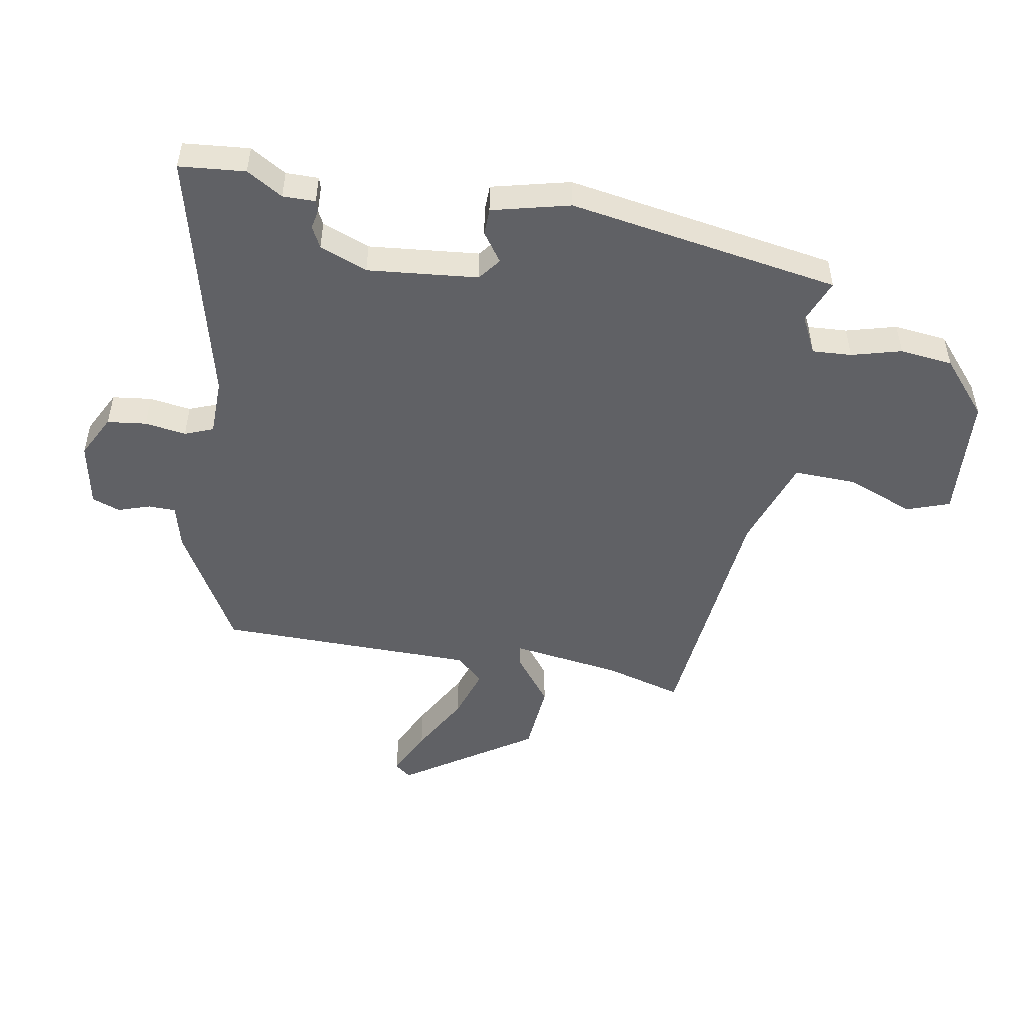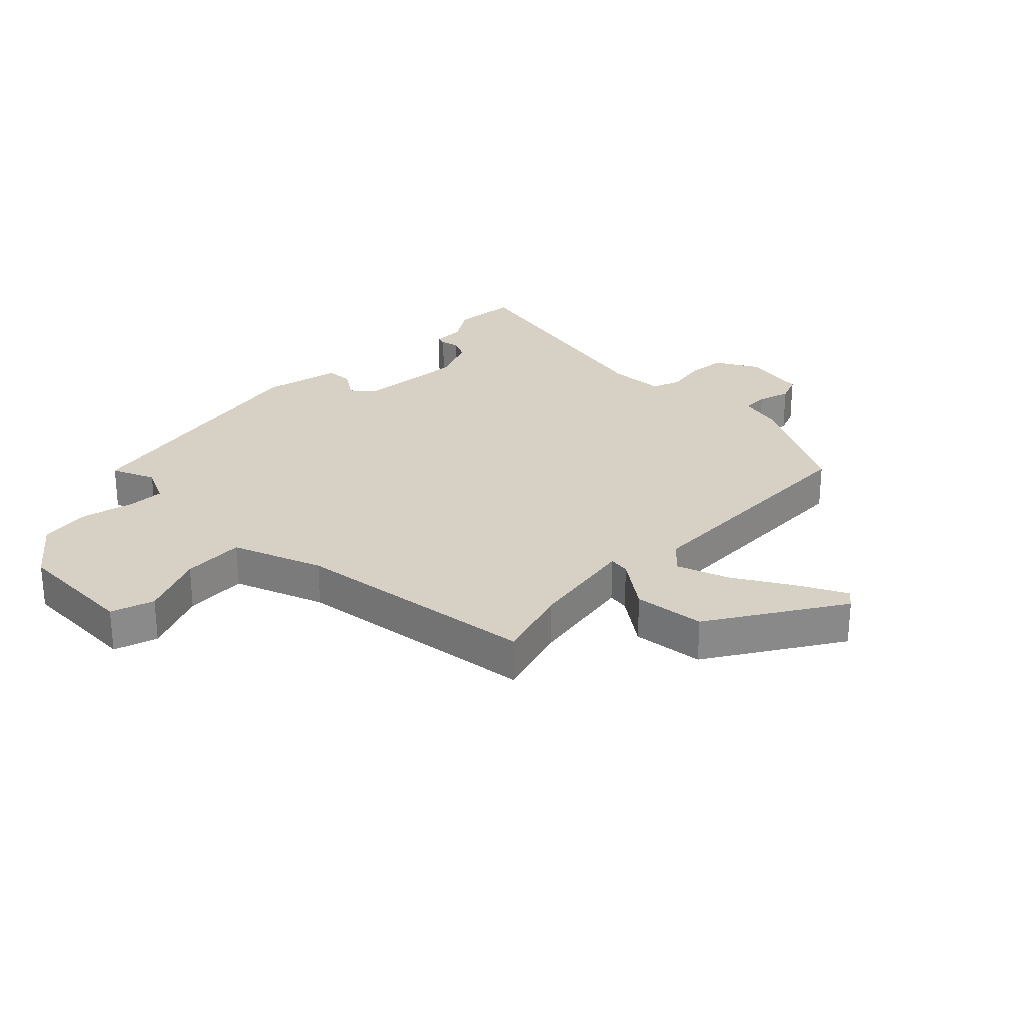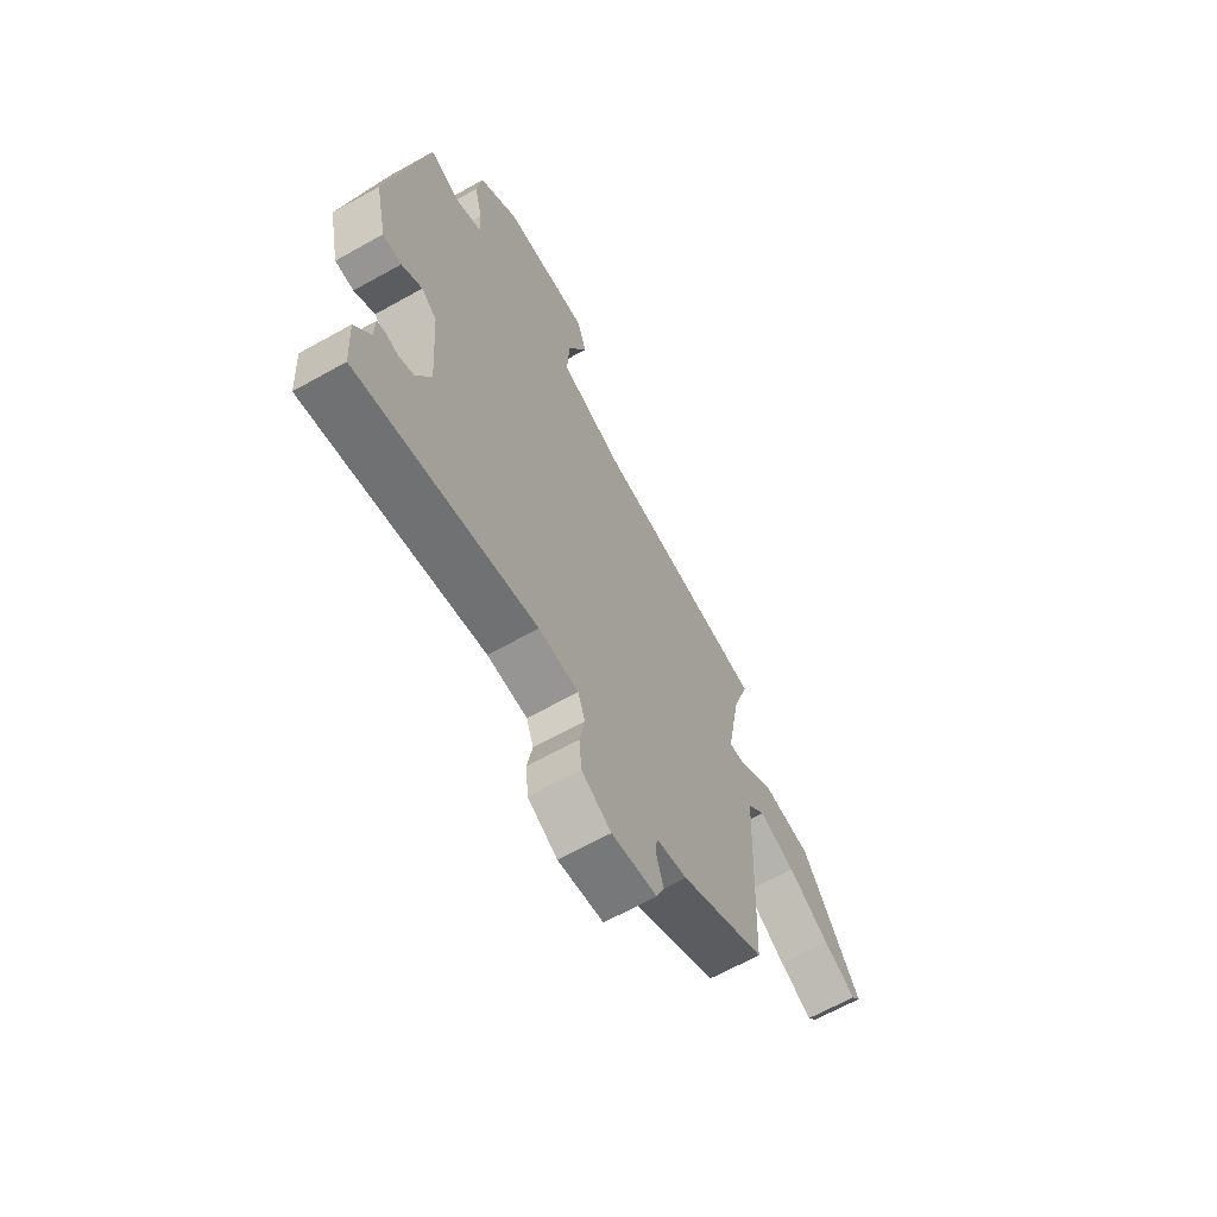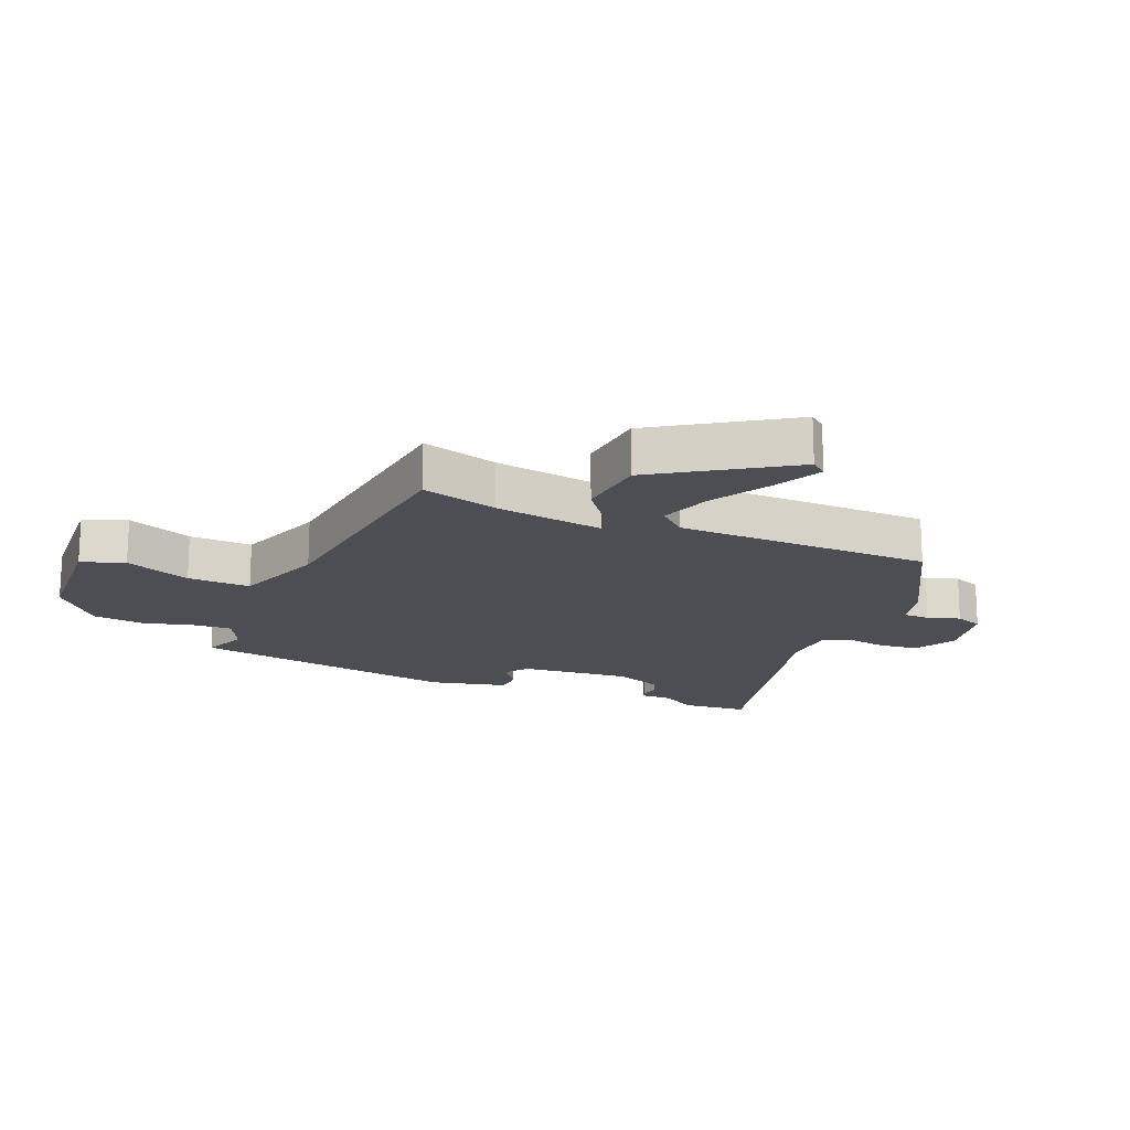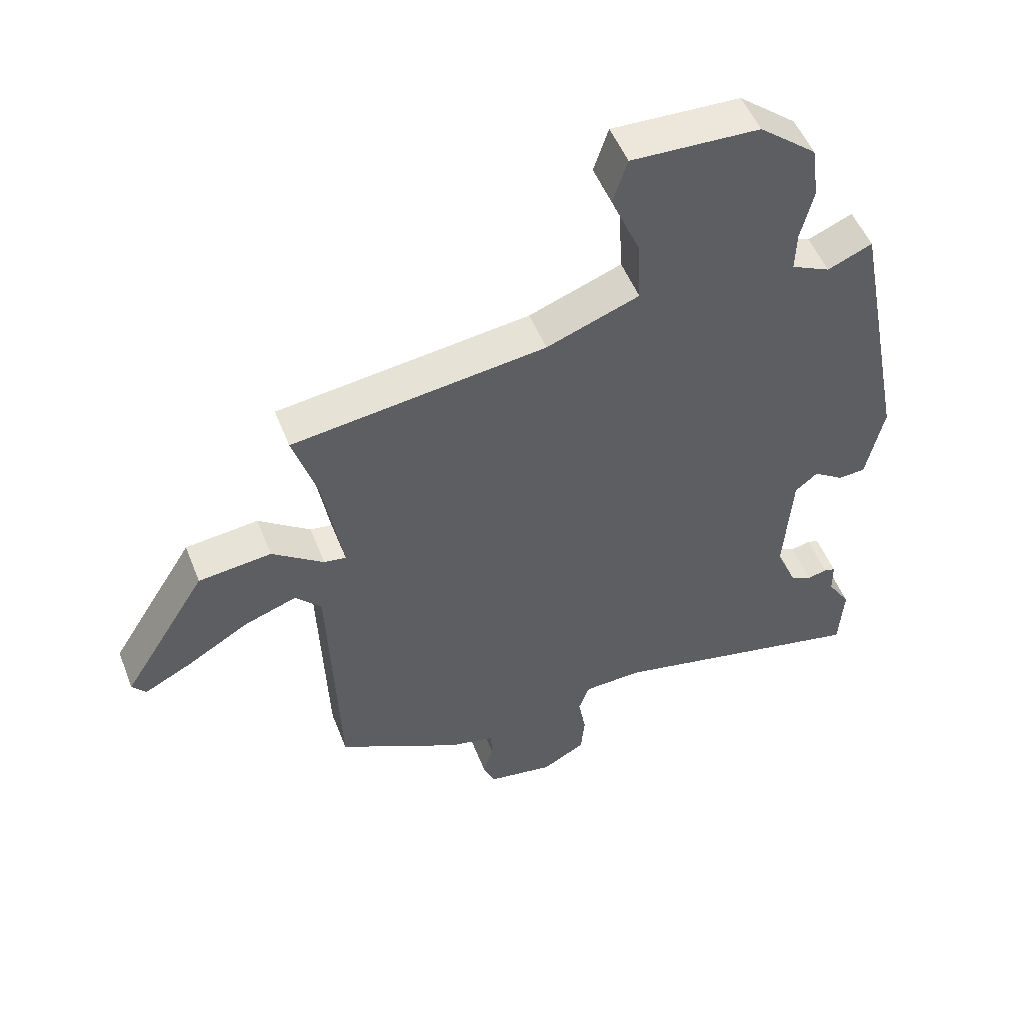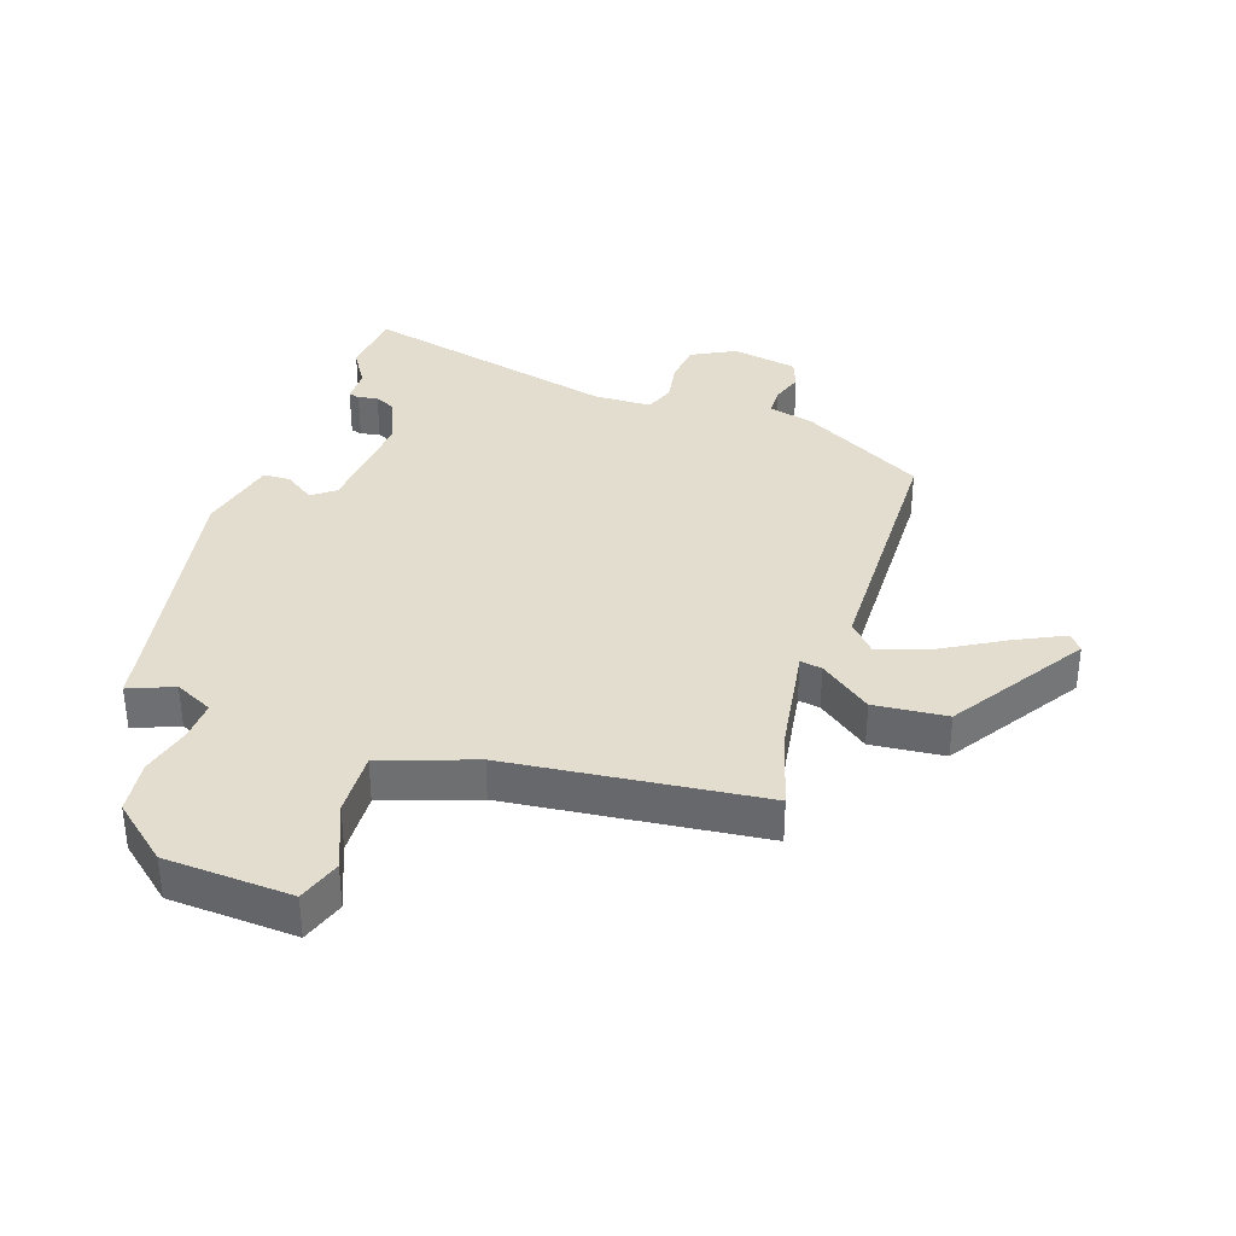
<metadata>
{"format":"obj","ext":"obj","renderer":"f3d","projection":"perspective","resolution":1024,"background":"white","views":[{"elev":-50.1,"azim":-98.5,"up":"+Y"},{"elev":27.0,"azim":44.8,"up":"+Y"},{"elev":-65.5,"azim":-60.7,"up":"+Z"},{"elev":-17.3,"azim":68.3,"up":"+Y"},{"elev":51.4,"azim":158.8,"up":"+Z"},{"elev":35.6,"azim":19.6,"up":"+Y"}]}
</metadata>
<code>
v -0.432 0.07 0.515
v -0.361 0.07 0.485
v -0.299 0.07 0.514
v -0.301 0.07 0.578
v -0.321 0.07 0.66
v -0.309 0.07 0.746
v -0.218 0.07 0.82
v -0.014 0.07 0.828
v 0.009 0.07 0.757
v -0.037 0.07 0.65
v -0.043 0.07 0.547
v 0.105 0.07 0.492
v 0.511 0.07 0.44
v 0.472 0.07 0.315
v 0.441 0.07 0.136
v 0.476 0.07 0.141
v 0.559 0.07 0.201
v 0.676 0.07 0.188
v 0.811 0.07 -0.028
v 0.789 0.07 -0.054
v 0.712 0.07 -0.015
v 0.615 0.07 0.043
v 0.53 0.07 0.073
v 0.488 0.07 0.029
v 0.472 0.07 -0.392
v 0.274 0.07 -0.497
v 0.201 0.07 -0.514
v 0.199 0.07 -0.558
v 0.215 0.07 -0.611
v 0.197 0.07 -0.656
v 0.091 0.07 -0.674
v 0.022 0.07 -0.636
v 0.016 0.07 -0.572
v 0.028 0.07 -0.505
v 0.011 0.07 -0.458
v -0.082 0.07 -0.454
v -0.497 0.07 -0.545
v -0.504 0.07 -0.437
v -0.467 0.07 -0.379
v -0.466 0.07 -0.326
v -0.448 0.07 -0.321
v -0.417 0.07 -0.328
v -0.382 0.07 -0.311
v -0.349 0.07 -0.234
v -0.362 0.07 -0.053
v -0.398 0.07 -0.024
v -0.446 0.07 -0.056
v -0.49 0.07 -0.054
v -0.518 0.07 0.074
v -0.432 0 0.515
v -0.361 0 0.485
v -0.299 0 0.514
v -0.301 0 0.578
v -0.321 0 0.66
v -0.309 0 0.746
v -0.218 0 0.82
v -0.014 0 0.828
v 0.009 0 0.757
v -0.037 0 0.65
v -0.043 0 0.547
v 0.105 0 0.492
v 0.511 0 0.44
v 0.472 0 0.315
v 0.441 0 0.136
v 0.476 0 0.141
v 0.559 0 0.201
v 0.676 0 0.188
v 0.811 0 -0.028
v 0.789 0 -0.054
v 0.712 0 -0.015
v 0.615 0 0.043
v 0.53 0 0.073
v 0.488 0 0.029
v 0.472 0 -0.392
v 0.274 0 -0.497
v 0.201 0 -0.514
v 0.199 0 -0.558
v 0.215 0 -0.611
v 0.197 0 -0.656
v 0.091 0 -0.674
v 0.022 0 -0.636
v 0.016 0 -0.572
v 0.028 0 -0.505
v 0.011 0 -0.458
v -0.082 0 -0.454
v -0.497 0 -0.545
v -0.504 0 -0.437
v -0.467 0 -0.379
v -0.466 0 -0.326
v -0.448 0 -0.321
v -0.417 0 -0.328
v -0.382 0 -0.311
v -0.349 0 -0.234
v -0.362 0 -0.053
v -0.398 0 -0.024
v -0.446 0 -0.056
v -0.49 0 -0.054
v -0.518 0 0.074
f 46 47 48 49
f 45 46 49 1
f 39 40 41 42
f 39 42 43
f 36 37 38 39
f 35 36 39 43
f 31 32 33 34
f 31 34 35
f 28 29 30 31
f 27 28 31 35
f 24 25 26 27
f 24 27 35 43
f 19 20 21 22
f 17 18 19 22
f 16 17 22 23
f 15 16 23 24
f 12 13 14
f 11 12 14 15
f 7 8 9 10
f 7 10 11
f 4 5 6 7
f 3 4 7 11
f 2 3 11 15
f 45 1 2 15
f 15 24 43 44
f 15 44 45
f 98 97 96 95
f 50 98 95 94
f 91 90 89 88
f 92 91 88
f 88 87 86 85
f 92 88 85 84
f 83 82 81 80
f 84 83 80
f 80 79 78 77
f 84 80 77 76
f 76 75 74 73
f 92 84 76 73
f 71 70 69 68
f 71 68 67 66
f 72 71 66 65
f 73 72 65 64
f 63 62 61
f 64 63 61 60
f 59 58 57 56
f 60 59 56
f 56 55 54 53
f 60 56 53 52
f 64 60 52 51
f 64 51 50 94
f 93 92 73 64
f 94 93 64
f 1 50 51 2
f 2 51 52 3
f 3 52 53 4
f 4 53 54 5
f 5 54 55 6
f 6 55 56 7
f 7 56 57 8
f 8 57 58 9
f 9 58 59 10
f 10 59 60 11
f 11 60 61 12
f 12 61 62 13
f 13 62 63 14
f 14 63 64 15
f 15 64 65 16
f 16 65 66 17
f 17 66 67 18
f 18 67 68 19
f 19 68 69 20
f 20 69 70 21
f 21 70 71 22
f 22 71 72 23
f 23 72 73 24
f 24 73 74 25
f 25 74 75 26
f 26 75 76 27
f 27 76 77 28
f 28 77 78 29
f 29 78 79 30
f 30 79 80 31
f 31 80 81 32
f 32 81 82 33
f 33 82 83 34
f 34 83 84 35
f 35 84 85 36
f 36 85 86 37
f 37 86 87 38
f 38 87 88 39
f 39 88 89 40
f 40 89 90 41
f 41 90 91 42
f 42 91 92 43
f 43 92 93 44
f 44 93 94 45
f 45 94 95 46
f 46 95 96 47
f 47 96 97 48
f 48 97 98 49
f 49 98 50 1

</code>
